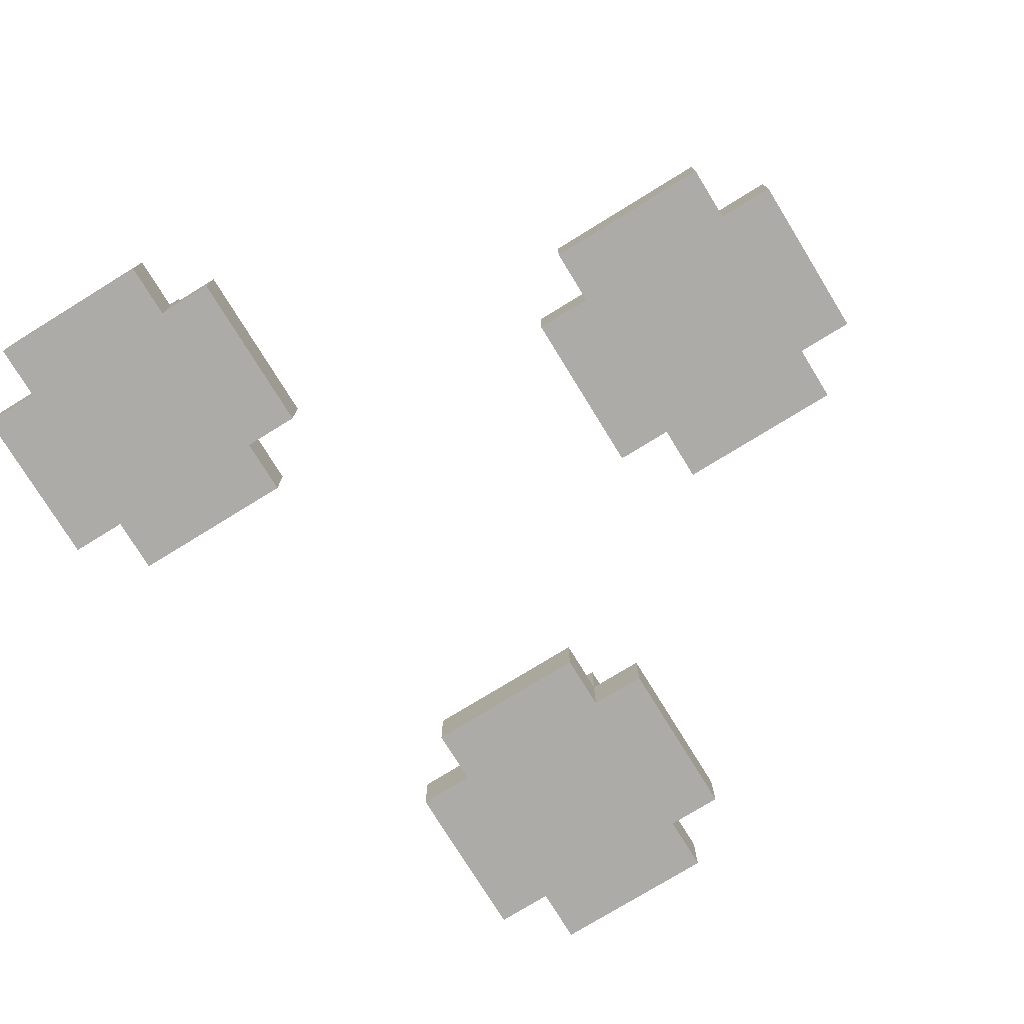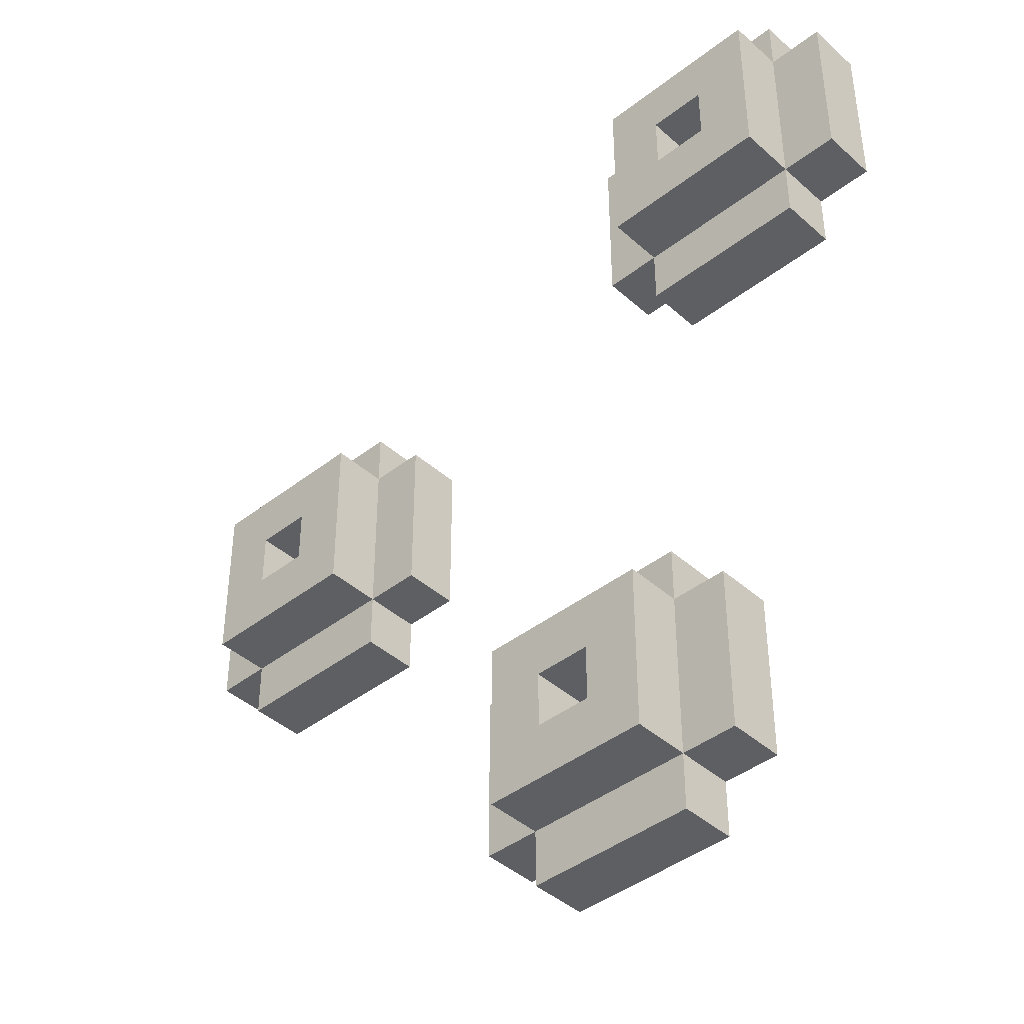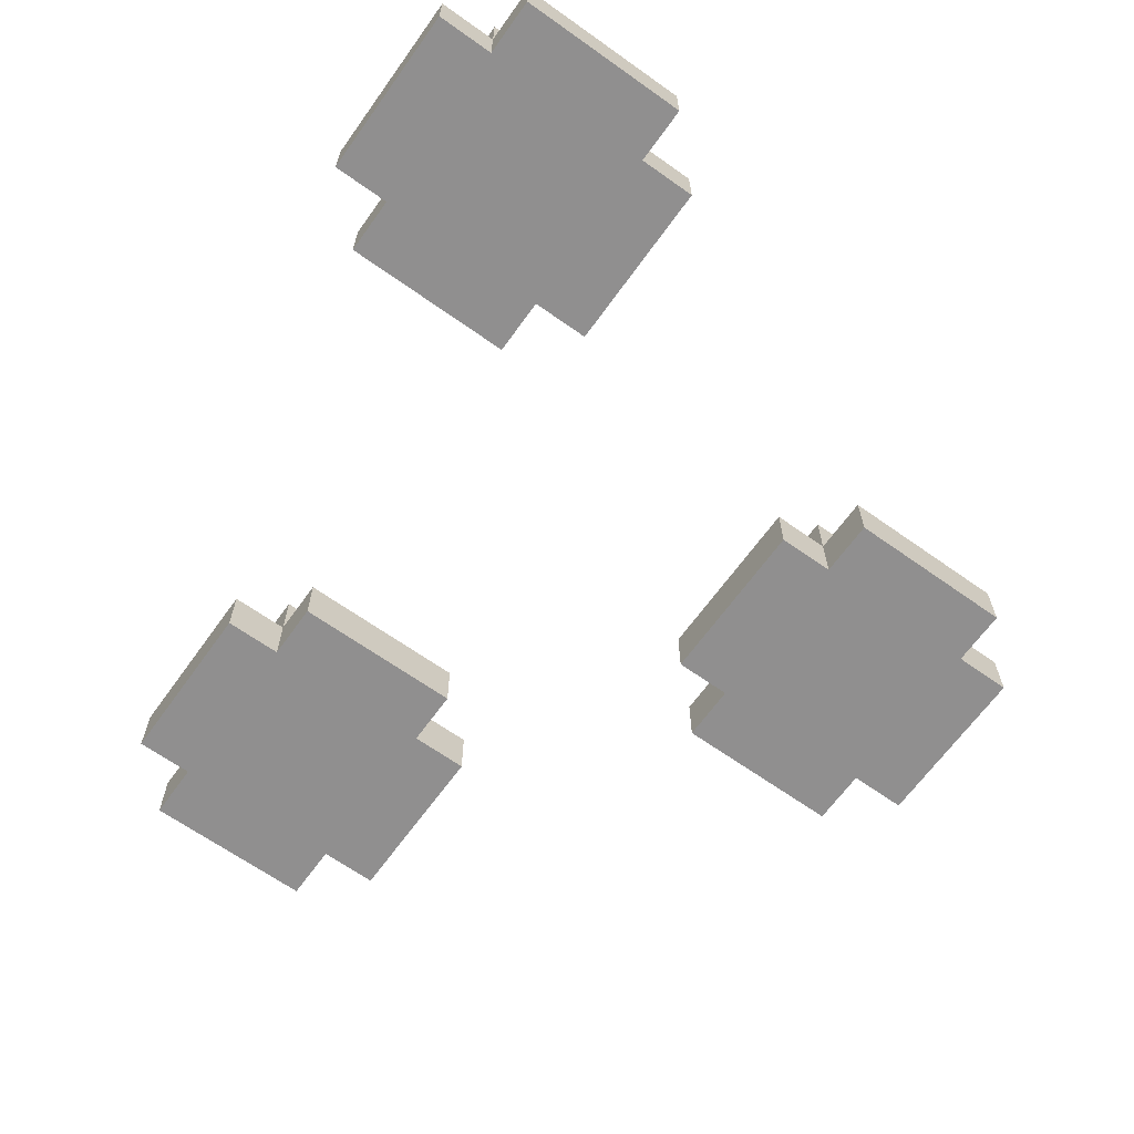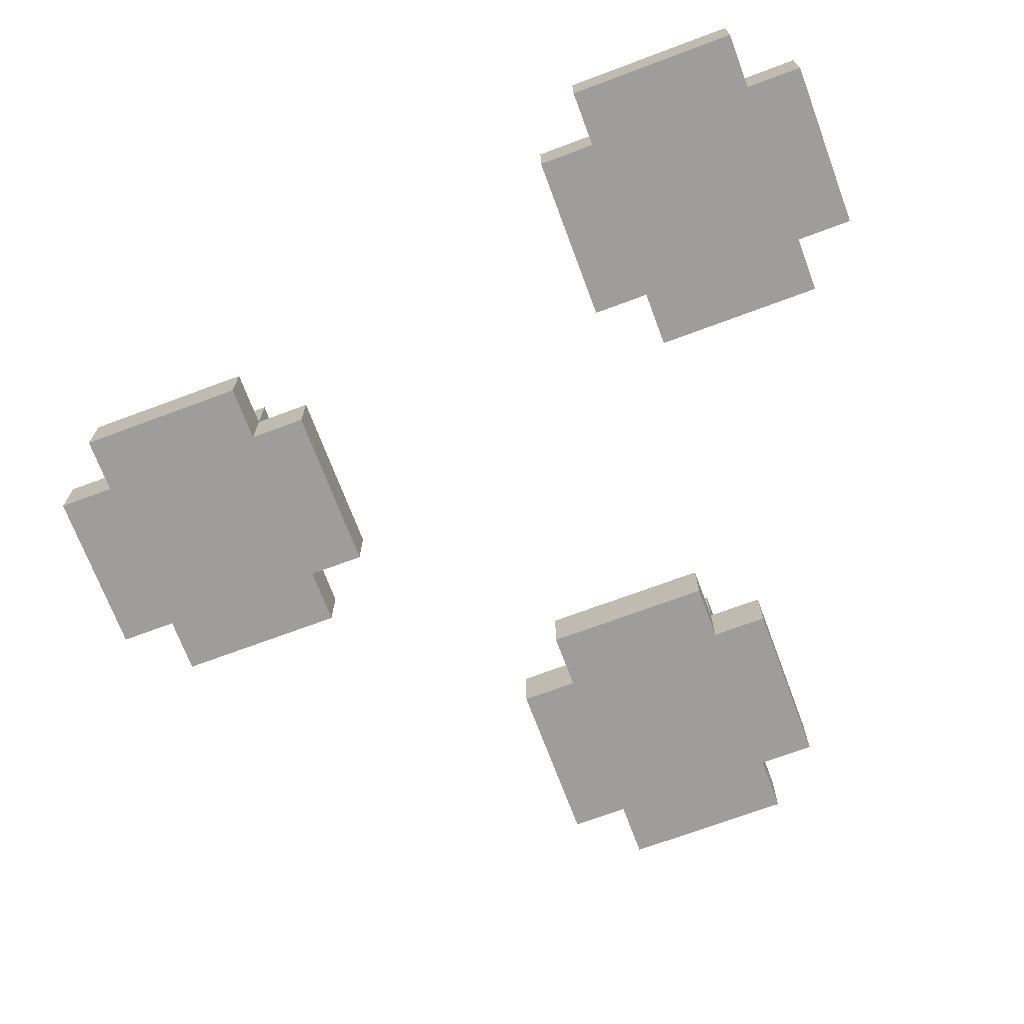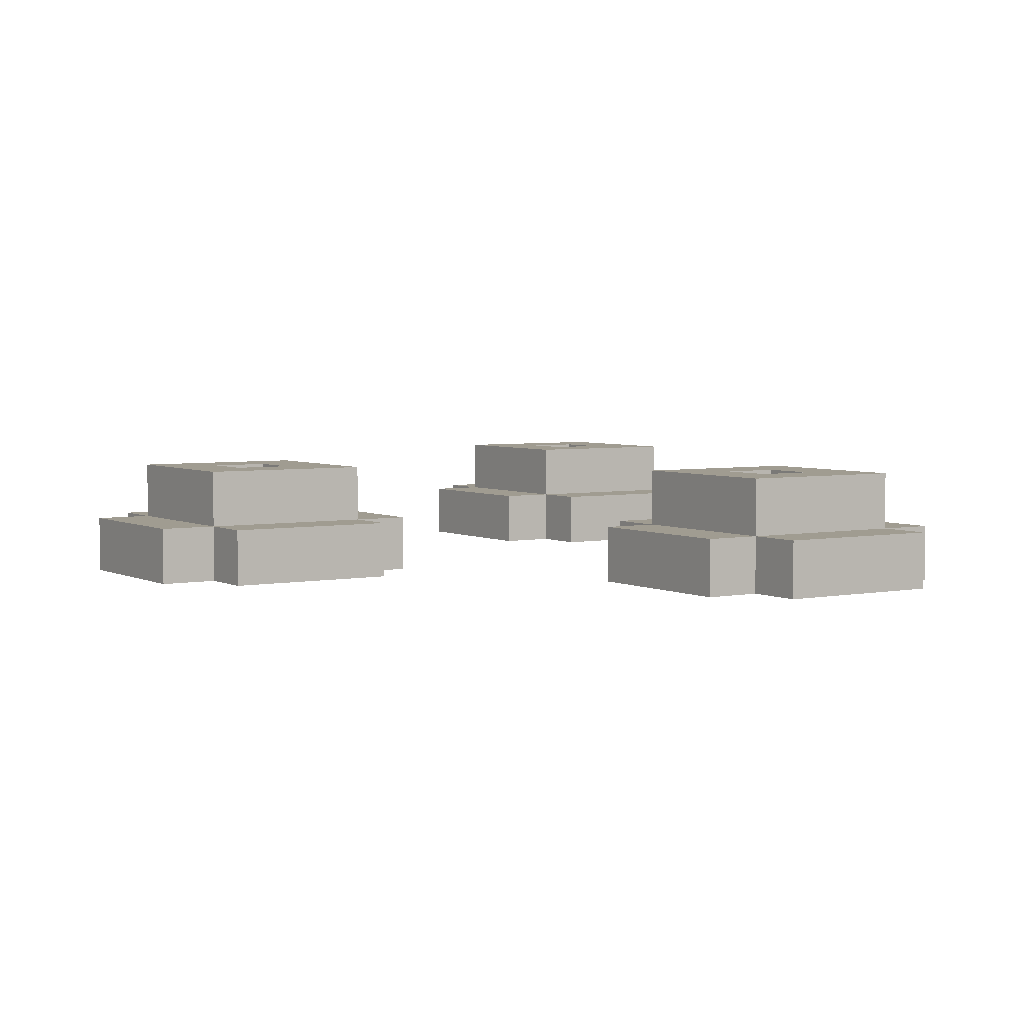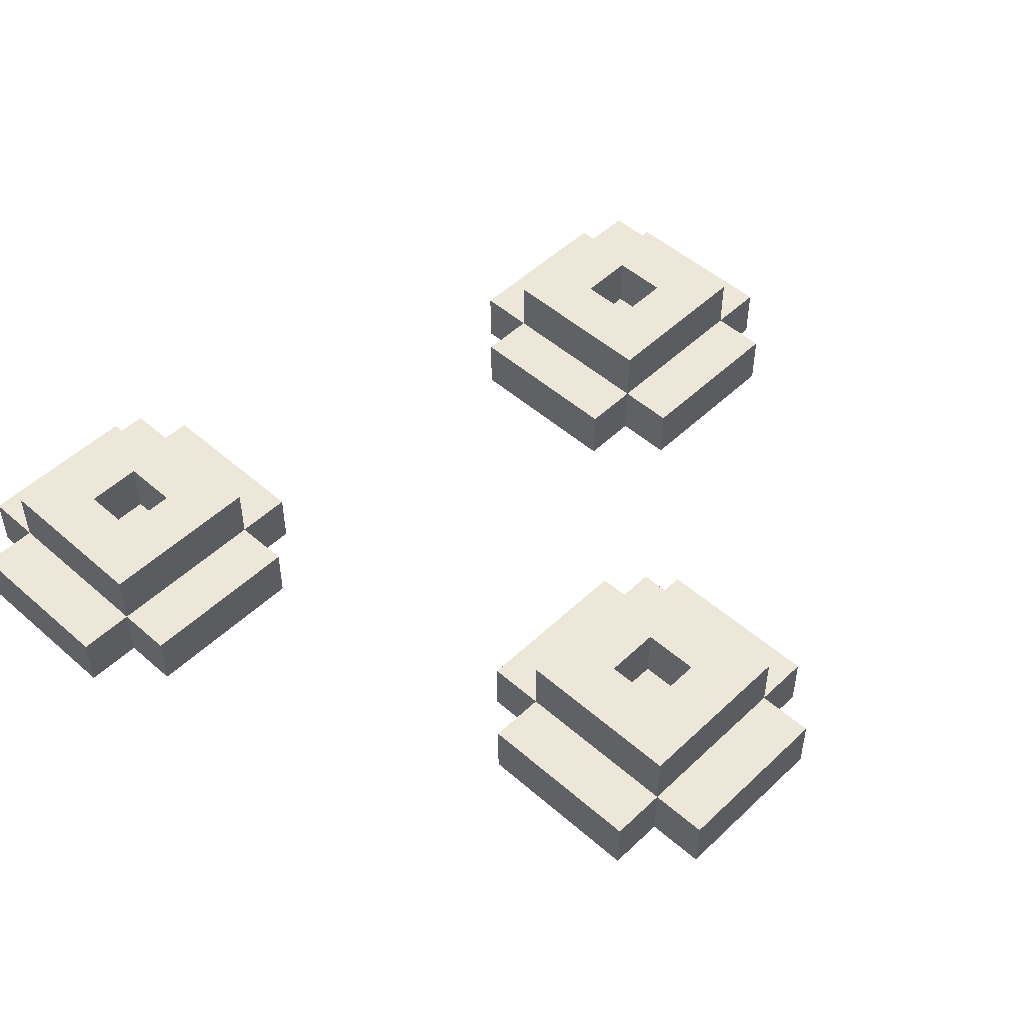
<metadata>
{"format":"obj","ext":"obj","renderer":"f3d","projection":"perspective","resolution":1024,"background":"white","views":[{"elev":-76.4,"azim":31.6,"up":"+Y"},{"elev":-42.0,"azim":-136.9,"up":"+Z"},{"elev":-65.4,"azim":-35.6,"up":"+Y"},{"elev":-70.5,"azim":-69.5,"up":"+Y"},{"elev":4.3,"azim":147.1,"up":"+Y"},{"elev":50.0,"azim":43.9,"up":"+Y"}]}
</metadata>
<code>
v -7.5 0 7.5
v -7.5 0 4.5
v -7.5 1 7.5
v -7.5 1 4.5
v -6.5 0 8.5
v -6.5 0 7.5
v -6.5 0 4.5
v -6.5 0 3.5
v -6.5 1 8.5
v -6.5 1 7.5
v -6.5 1 4.5
v -6.5 1 3.5
v -6.5 2 7.5
v -6.5 2 4.5
v -4.5 0 -3.5
v -4.5 0 -6.5
v -4.5 1 6.5
v -4.5 1 5.5
v -4.5 1 -3.5
v -4.5 1 -6.5
v -4.5 2 6.5
v -4.5 2 5.5
v -3.5 0 -2.5
v -3.5 0 -3.5
v -3.5 0 -6.5
v -3.5 0 -7.5
v -3.5 1 -2.5
v -3.5 1 -3.5
v -3.5 1 -6.5
v -3.5 1 -7.5
v -3.5 2 -3.5
v -3.5 2 -6.5
v -1.5 1 -4.5
v -1.5 1 -5.5
v -1.5 2 -4.5
v -1.5 2 -5.5
v 2.5 0 3.5
v 2.5 0 0.5
v 2.5 1 3.5
v 2.5 1 0.5
v 3.5 0 4.5
v 3.5 0 3.5
v 3.5 0 0.5
v 3.5 0 -0.5
v 3.5 1 4.5
v 3.5 1 3.5
v 3.5 1 0.5
v 3.5 1 -0.5
v 3.5 2 3.5
v 3.5 2 0.5
v 5.5 1 2.5
v 5.5 1 1.5
v 5.5 2 2.5
v 5.5 2 1.5
v -5.5 1 6.5
v -5.5 1 5.5
v -5.5 2 6.5
v -5.5 2 5.5
v -3.5 0 8.5
v -3.5 0 7.5
v -3.5 0 4.5
v -3.5 0 3.5
v -3.5 1 8.5
v -3.5 1 7.5
v -3.5 1 4.5
v -3.5 1 3.5
v -3.5 2 7.5
v -3.5 2 4.5
v -2.5 0 7.5
v -2.5 0 4.5
v -2.5 1 7.5
v -2.5 1 4.5
v -2.5 1 -4.5
v -2.5 1 -5.5
v -2.5 2 -4.5
v -2.5 2 -5.5
v -0.5 0 -2.5
v -0.5 0 -3.5
v -0.5 0 -6.5
v -0.5 0 -7.5
v -0.5 1 -2.5
v -0.5 1 -3.5
v -0.5 1 -6.5
v -0.5 1 -7.5
v -0.5 2 -3.5
v -0.5 2 -6.5
v 0.5 0 -3.5
v 0.5 0 -6.5
v 0.5 1 -3.5
v 0.5 1 -6.5
v 4.5 1 2.5
v 4.5 1 1.5
v 4.5 2 2.5
v 4.5 2 1.5
v 6.5 0 4.5
v 6.5 0 3.5
v 6.5 0 0.5
v 6.5 0 -0.5
v 6.5 1 4.5
v 6.5 1 3.5
v 6.5 1 0.5
v 6.5 1 -0.5
v 6.5 2 3.5
v 6.5 2 0.5
v 7.5 0 3.5
v 7.5 0 0.5
v 7.5 1 3.5
v 7.5 1 0.5
v -6.5 0 8.5
v -6.5 1 8.5
v -3.5 0 8.5
v -3.5 1 8.5
v -7.5 0 7.5
v -7.5 1 7.5
v -6.5 0 7.5
v -6.5 1 7.5
v -6.5 2 7.5
v -3.5 0 7.5
v -3.5 1 7.5
v -3.5 2 7.5
v -2.5 0 7.5
v -2.5 1 7.5
v -5.5 1 5.5
v -5.5 2 5.5
v -4.5 1 5.5
v -4.5 2 5.5
v 3.5 0 4.5
v 3.5 1 4.5
v 6.5 0 4.5
v 6.5 1 4.5
v 2.5 0 3.5
v 2.5 1 3.5
v 3.5 0 3.5
v 3.5 1 3.5
v 3.5 2 3.5
v 6.5 0 3.5
v 6.5 1 3.5
v 6.5 2 3.5
v 7.5 0 3.5
v 7.5 1 3.5
v 4.5 1 1.5
v 4.5 2 1.5
v 5.5 1 1.5
v 5.5 2 1.5
v -3.5 0 -2.5
v -3.5 1 -2.5
v -0.5 0 -2.5
v -0.5 1 -2.5
v -4.5 0 -3.5
v -4.5 1 -3.5
v -3.5 0 -3.5
v -3.5 1 -3.5
v -3.5 2 -3.5
v -0.5 0 -3.5
v -0.5 1 -3.5
v -0.5 2 -3.5
v 0.5 0 -3.5
v 0.5 1 -3.5
v -2.5 1 -5.5
v -2.5 2 -5.5
v -1.5 1 -5.5
v -1.5 2 -5.5
v -5.5 1 6.5
v -5.5 2 6.5
v -4.5 1 6.5
v -4.5 2 6.5
v -7.5 0 4.5
v -7.5 1 4.5
v -6.5 0 4.5
v -6.5 1 4.5
v -6.5 2 4.5
v -3.5 0 4.5
v -3.5 1 4.5
v -3.5 2 4.5
v -2.5 0 4.5
v -2.5 1 4.5
v -6.5 0 3.5
v -6.5 1 3.5
v -3.5 0 3.5
v -3.5 1 3.5
v 4.5 1 2.5
v 4.5 2 2.5
v 5.5 1 2.5
v 5.5 2 2.5
v 2.5 0 0.5
v 2.5 1 0.5
v 3.5 0 0.5
v 3.5 1 0.5
v 3.5 2 0.5
v 6.5 0 0.5
v 6.5 1 0.5
v 6.5 2 0.5
v 7.5 0 0.5
v 7.5 1 0.5
v 3.5 0 -0.5
v 3.5 1 -0.5
v 6.5 0 -0.5
v 6.5 1 -0.5
v -2.5 1 -4.5
v -2.5 2 -4.5
v -1.5 1 -4.5
v -1.5 2 -4.5
v -4.5 0 -6.5
v -4.5 1 -6.5
v -3.5 0 -6.5
v -3.5 1 -6.5
v -3.5 2 -6.5
v -0.5 0 -6.5
v -0.5 1 -6.5
v -0.5 2 -6.5
v 0.5 0 -6.5
v 0.5 1 -6.5
v -3.5 0 -7.5
v -3.5 1 -7.5
v -0.5 0 -7.5
v -0.5 1 -7.5
v -6.5 0 8.5
v -3.5 0 8.5
v -7.5 0 7.5
v -6.5 0 7.5
v -3.5 0 7.5
v -2.5 0 7.5
v -5.5 0 6.5
v -4.5 0 6.5
v -5.5 0 5.5
v -4.5 0 5.5
v -7.5 0 4.5
v -6.5 0 4.5
v -3.5 0 4.5
v -2.5 0 4.5
v 3.5 0 4.5
v 6.5 0 4.5
v -6.5 0 3.5
v -3.5 0 3.5
v 2.5 0 3.5
v 3.5 0 3.5
v 6.5 0 3.5
v 7.5 0 3.5
v 4.5 0 2.5
v 5.5 0 2.5
v 4.5 0 1.5
v 5.5 0 1.5
v 2.5 0 0.5
v 3.5 0 0.5
v 6.5 0 0.5
v 7.5 0 0.5
v 3.5 0 -0.5
v 6.5 0 -0.5
v -3.5 0 -2.5
v -0.5 0 -2.5
v -4.5 0 -3.5
v -3.5 0 -3.5
v -0.5 0 -3.5
v 0.5 0 -3.5
v -2.5 0 -4.5
v -1.5 0 -4.5
v -2.5 0 -5.5
v -1.5 0 -5.5
v -4.5 0 -6.5
v -3.5 0 -6.5
v -0.5 0 -6.5
v 0.5 0 -6.5
v -3.5 0 -7.5
v -0.5 0 -7.5
v -6.5 1 8.5
v -3.5 1 8.5
v -7.5 1 7.5
v -6.5 1 7.5
v -3.5 1 7.5
v -2.5 1 7.5
v -5.5 1 6.5
v -4.5 1 6.5
v -5.5 1 5.5
v -4.5 1 5.5
v -7.5 1 4.5
v -6.5 1 4.5
v -3.5 1 4.5
v -2.5 1 4.5
v 3.5 1 4.5
v 6.5 1 4.5
v -6.5 1 3.5
v -3.5 1 3.5
v 2.5 1 3.5
v 3.5 1 3.5
v 6.5 1 3.5
v 7.5 1 3.5
v 4.5 1 2.5
v 5.5 1 2.5
v 4.5 1 1.5
v 5.5 1 1.5
v 2.5 1 0.5
v 3.5 1 0.5
v 6.5 1 0.5
v 7.5 1 0.5
v 3.5 1 -0.5
v 6.5 1 -0.5
v -3.5 1 -2.5
v -0.5 1 -2.5
v -4.5 1 -3.5
v -3.5 1 -3.5
v -0.5 1 -3.5
v 0.5 1 -3.5
v -2.5 1 -4.5
v -1.5 1 -4.5
v -2.5 1 -5.5
v -1.5 1 -5.5
v -4.5 1 -6.5
v -3.5 1 -6.5
v -0.5 1 -6.5
v 0.5 1 -6.5
v -3.5 1 -7.5
v -0.5 1 -7.5
v -6.5 2 7.5
v -3.5 2 7.5
v -5.5 2 6.5
v -4.5 2 6.5
v -5.5 2 5.5
v -4.5 2 5.5
v -6.5 2 4.5
v -3.5 2 4.5
v 3.5 2 3.5
v 6.5 2 3.5
v 4.5 2 2.5
v 5.5 2 2.5
v 4.5 2 1.5
v 5.5 2 1.5
v 3.5 2 0.5
v 6.5 2 0.5
v -3.5 2 -3.5
v -0.5 2 -3.5
v -2.5 2 -4.5
v -1.5 2 -4.5
v -2.5 2 -5.5
v -1.5 2 -5.5
v -3.5 2 -6.5
v -0.5 2 -6.5
f 3 2 1
f 4 2 3
f 9 6 5
f 10 6 9
f 11 8 7
f 12 8 11
f 13 11 10
f 14 11 13
f 19 16 15
f 20 16 19
f 21 18 17
f 22 18 21
f 27 24 23
f 28 24 27
f 29 26 25
f 30 26 29
f 31 29 28
f 32 29 31
f 35 34 33
f 36 34 35
f 39 38 37
f 40 38 39
f 45 42 41
f 46 42 45
f 47 44 43
f 48 44 47
f 49 47 46
f 50 47 49
f 53 52 51
f 54 52 53
f 55 56 57
f 57 56 58
f 59 60 63
f 63 60 64
f 61 62 65
f 65 62 66
f 64 65 67
f 67 65 68
f 69 70 71
f 71 70 72
f 73 74 75
f 75 74 76
f 77 78 81
f 81 78 82
f 79 80 83
f 83 80 84
f 82 83 85
f 85 83 86
f 87 88 89
f 89 88 90
f 91 92 93
f 93 92 94
f 95 96 99
f 99 96 100
f 97 98 101
f 101 98 102
f 100 101 103
f 103 101 104
f 105 106 107
f 107 106 108
f 111 110 109
f 112 110 111
f 115 114 113
f 116 114 115
f 119 117 116
f 120 117 119
f 121 119 118
f 122 119 121
f 125 124 123
f 126 124 125
f 129 128 127
f 130 128 129
f 133 132 131
f 134 132 133
f 137 135 134
f 138 135 137
f 139 137 136
f 140 137 139
f 143 142 141
f 144 142 143
f 147 146 145
f 148 146 147
f 151 150 149
f 152 150 151
f 155 153 152
f 156 153 155
f 157 155 154
f 158 155 157
f 161 160 159
f 162 160 161
f 163 164 165
f 165 164 166
f 167 168 169
f 169 168 170
f 170 171 173
f 173 171 174
f 172 173 175
f 175 173 176
f 177 178 179
f 179 178 180
f 181 182 183
f 183 182 184
f 185 186 187
f 187 186 188
f 188 189 191
f 191 189 192
f 190 191 193
f 193 191 194
f 195 196 197
f 197 196 198
f 199 200 201
f 201 200 202
f 203 204 205
f 205 204 206
f 206 207 209
f 209 207 210
f 208 209 211
f 211 209 212
f 213 214 215
f 215 214 216
f 220 218 217
f 221 218 220
f 223 220 219
f 223 222 221
f 223 221 220
f 224 222 223
f 225 223 219
f 225 224 223
f 226 222 224
f 226 224 225
f 227 225 219
f 227 226 225
f 228 226 227
f 229 222 226
f 229 226 228
f 230 222 229
f 233 229 228
f 234 229 233
f 236 232 231
f 237 232 236
f 239 238 237
f 239 237 236
f 239 236 235
f 240 238 239
f 241 239 235
f 241 240 239
f 242 238 240
f 242 240 241
f 243 241 235
f 243 242 241
f 244 242 243
f 245 238 242
f 245 242 244
f 246 238 245
f 247 245 244
f 248 245 247
f 252 250 249
f 253 250 252
f 255 252 251
f 255 254 253
f 255 253 252
f 256 254 255
f 257 255 251
f 257 256 255
f 258 254 256
f 258 256 257
f 259 257 251
f 259 258 257
f 260 258 259
f 261 254 258
f 261 258 260
f 262 254 261
f 263 261 260
f 264 261 263
f 265 266 268
f 268 266 269
f 271 272 273
f 273 272 274
f 267 268 275
f 275 268 276
f 269 270 277
f 277 270 278
f 276 277 281
f 281 277 282
f 279 280 284
f 284 280 285
f 287 288 289
f 289 288 290
f 283 284 291
f 291 284 292
f 285 286 293
f 293 286 294
f 292 293 295
f 295 293 296
f 297 298 300
f 300 298 301
f 303 304 305
f 305 304 306
f 299 300 307
f 307 300 308
f 301 302 309
f 309 302 310
f 308 309 311
f 311 309 312
f 313 314 315
f 315 314 316
f 313 315 317
f 316 314 318
f 313 317 319
f 317 318 319
f 318 314 320
f 319 318 320
f 321 322 323
f 323 322 324
f 321 323 325
f 324 322 326
f 321 325 327
f 325 326 327
f 326 322 328
f 327 326 328
f 329 330 331
f 331 330 332
f 329 331 333
f 332 330 334
f 329 333 335
f 333 334 335
f 334 330 336
f 335 334 336

</code>
